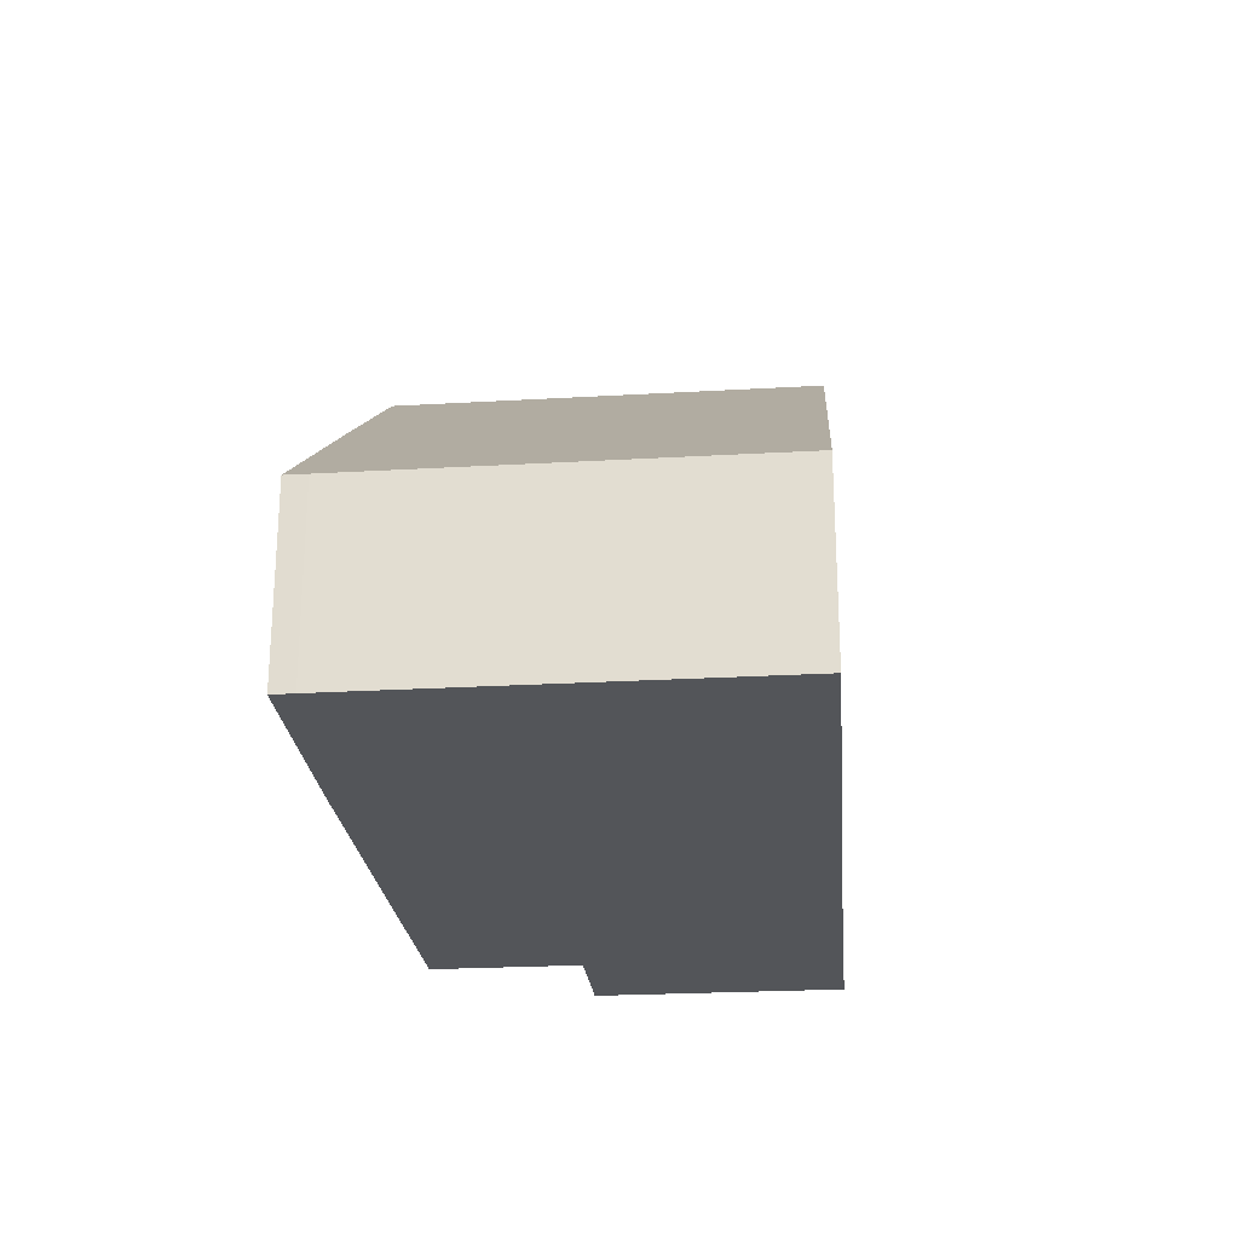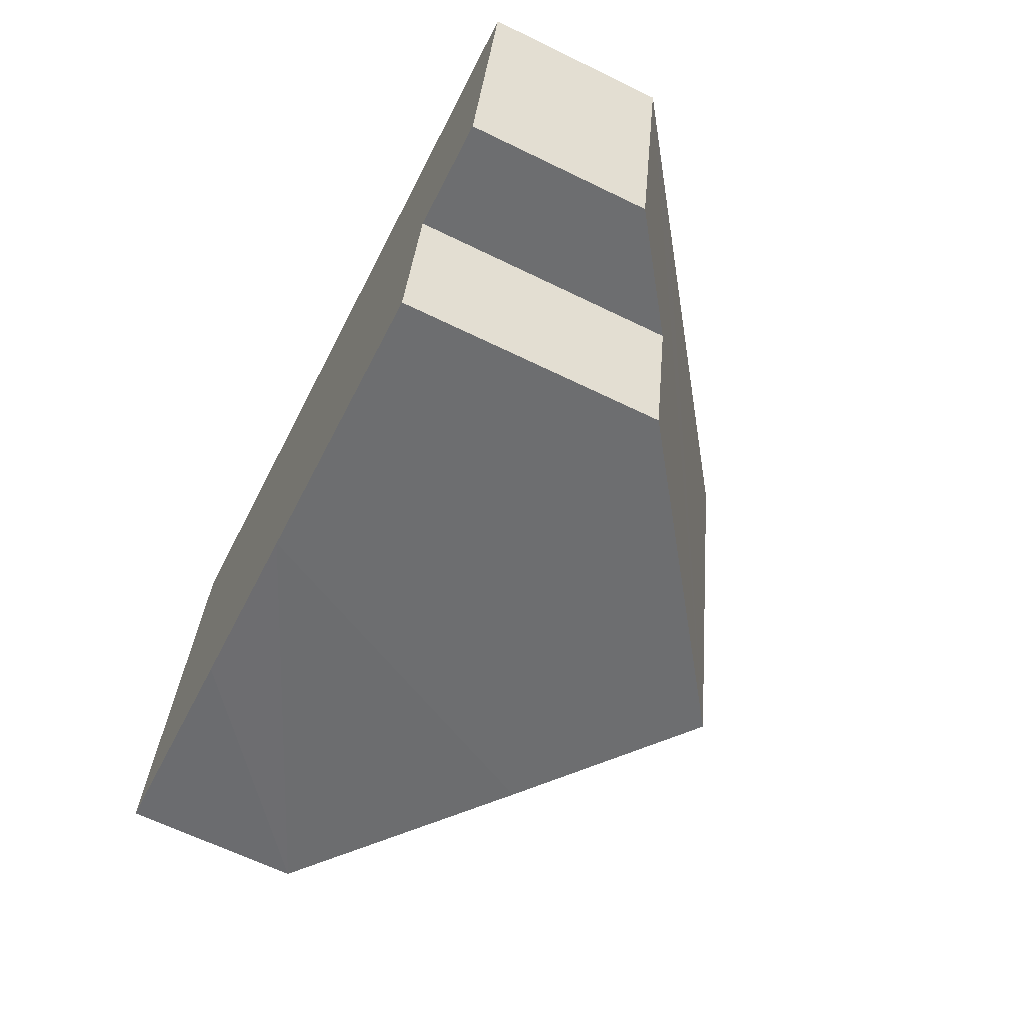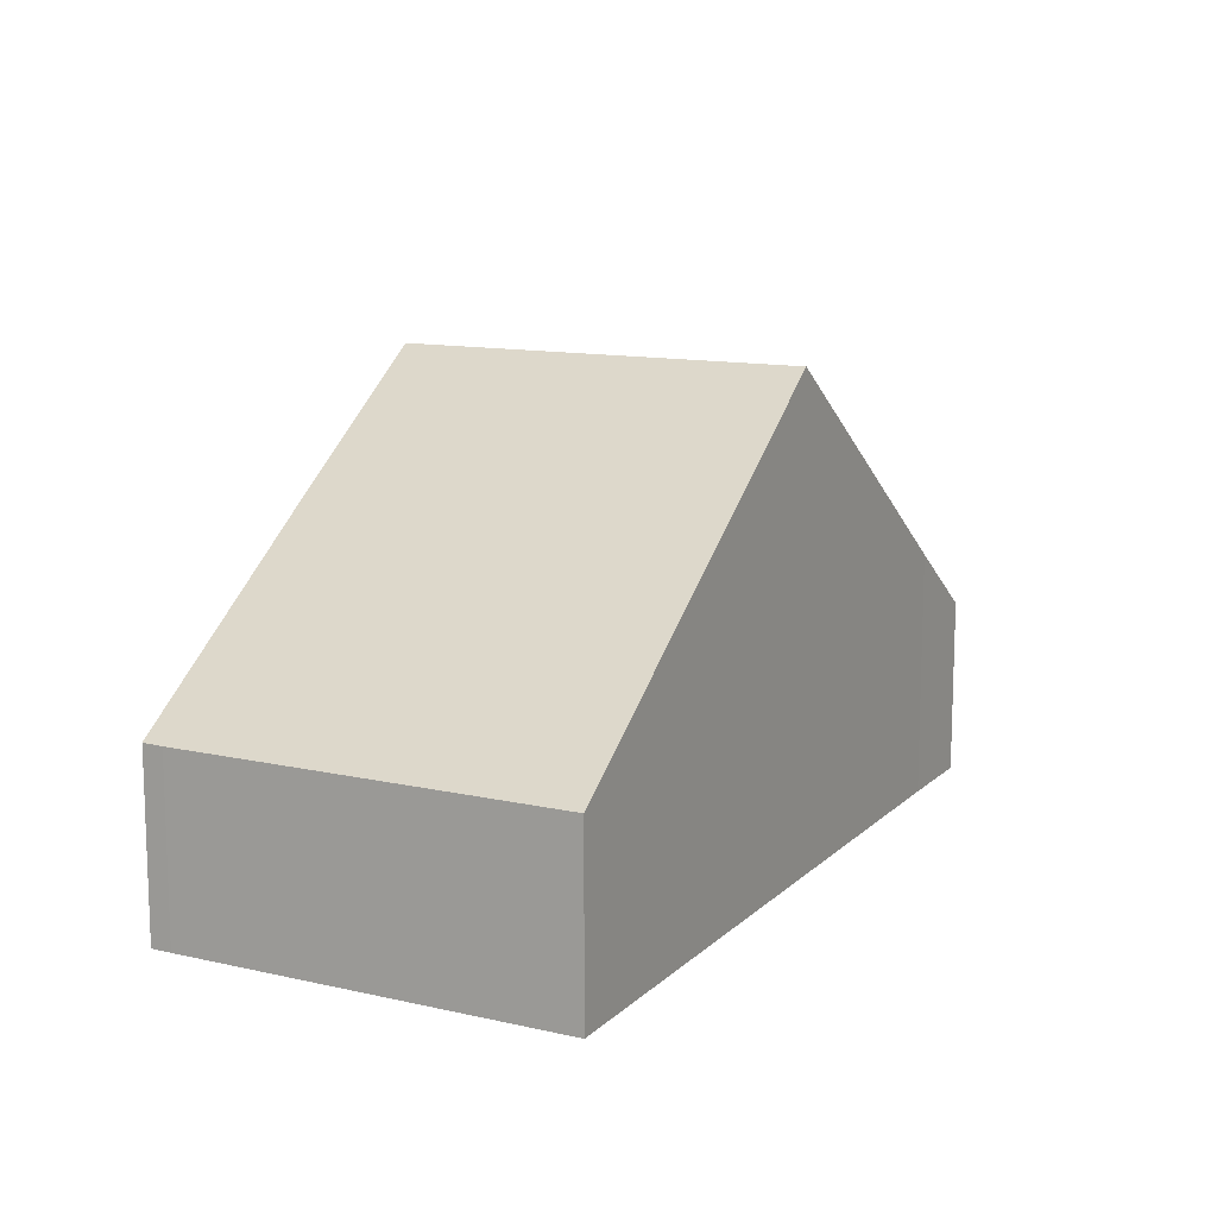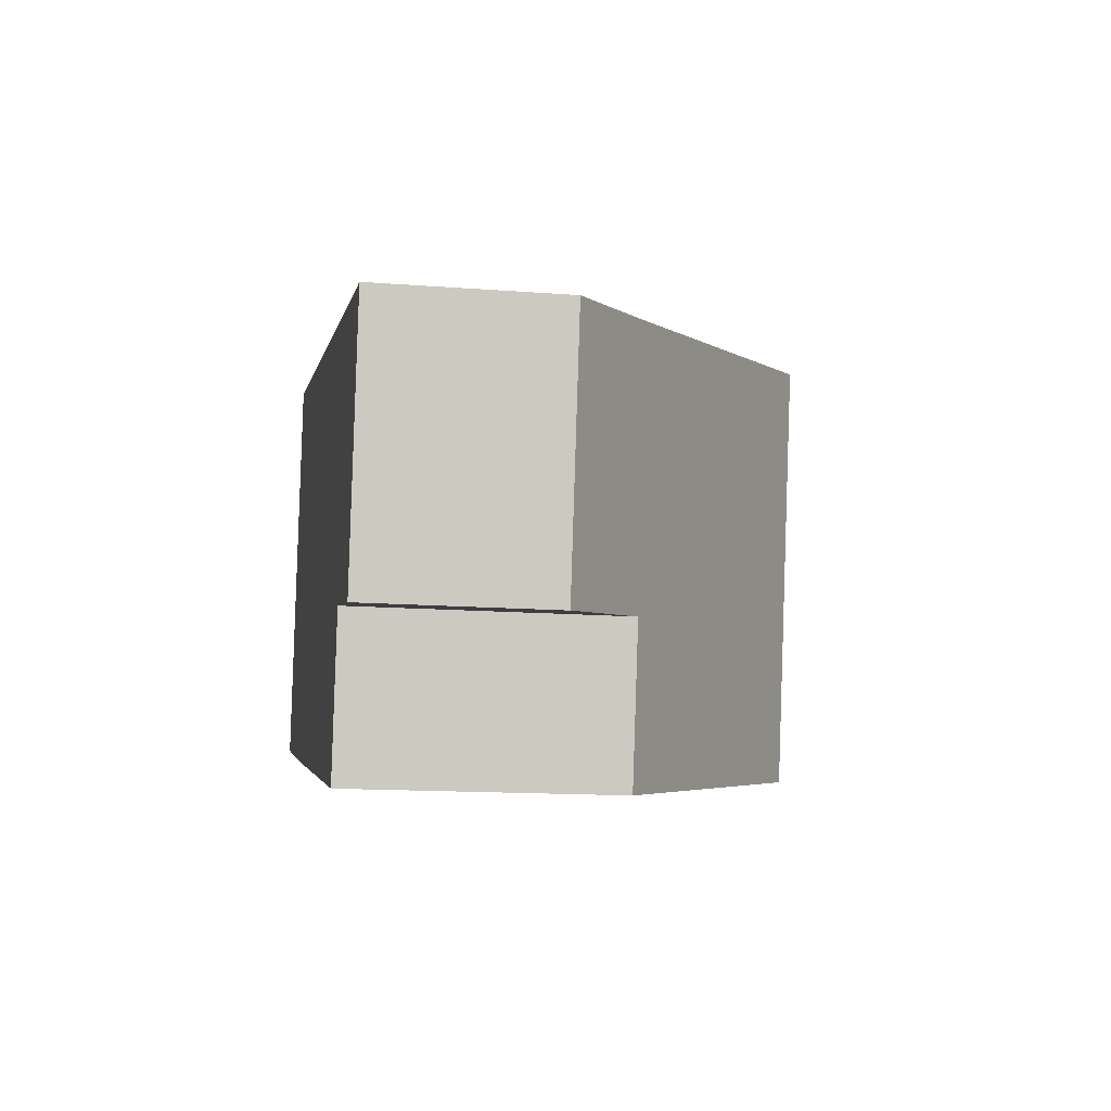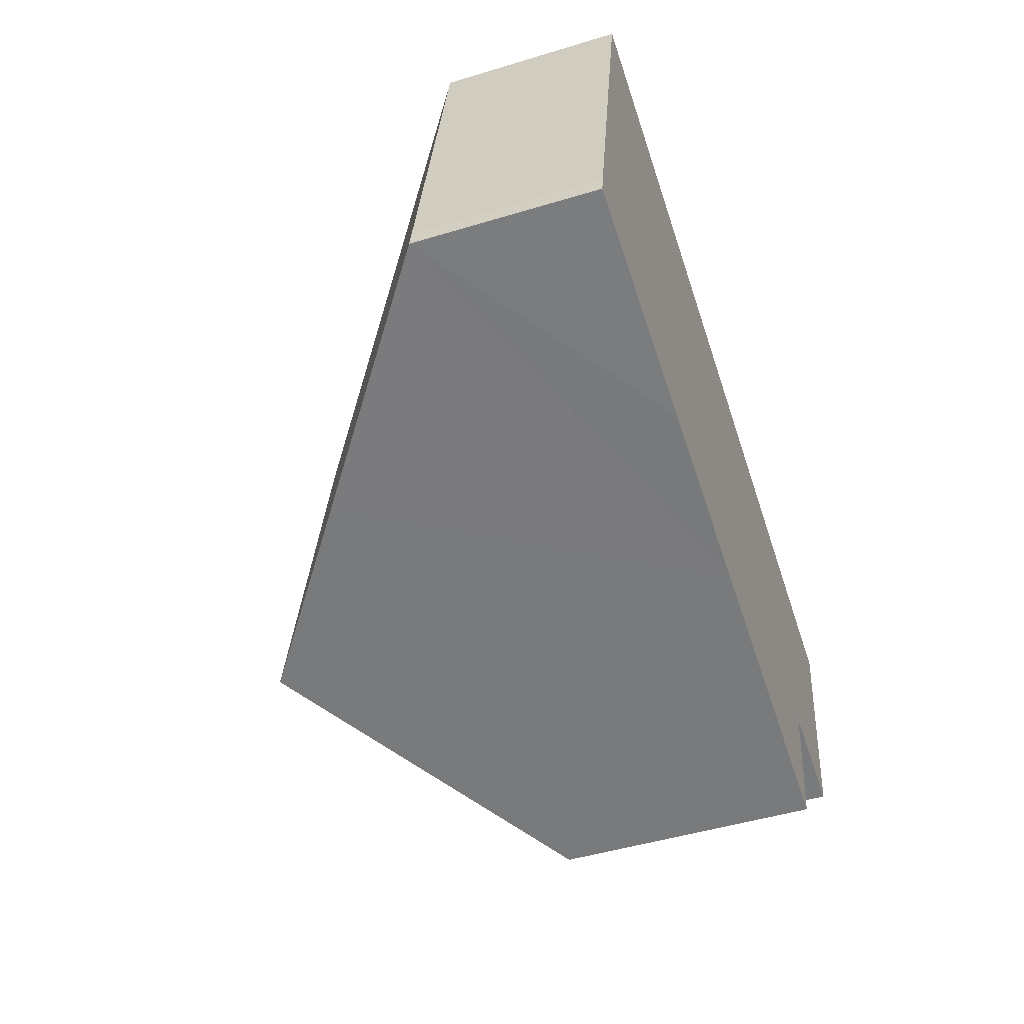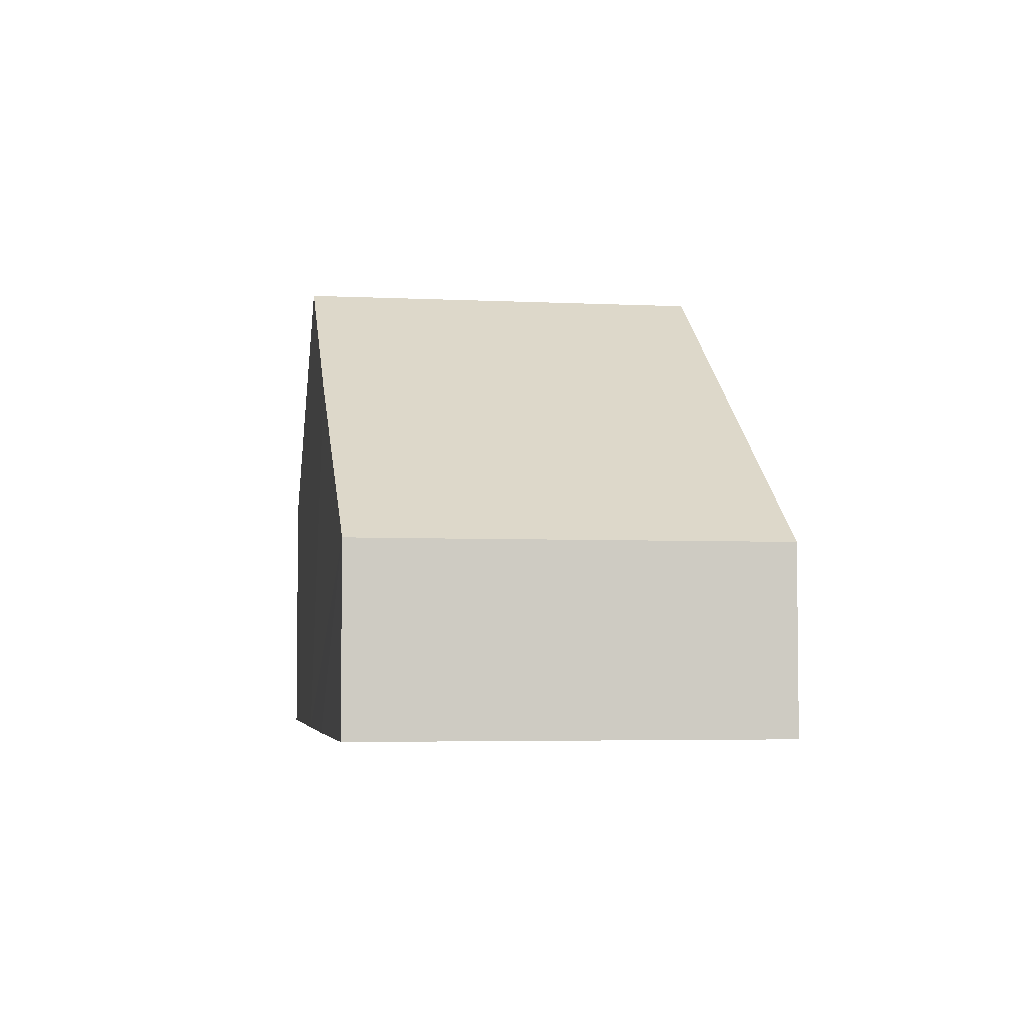
<metadata>
{"format":"obj","ext":"obj","renderer":"f3d","projection":"perspective","resolution":1024,"background":"white","views":[{"elev":-24.2,"azim":-73.4,"up":"+Y"},{"elev":-64.9,"azim":63.9,"up":"+Z"},{"elev":12.4,"azim":-51.0,"up":"+Y"},{"elev":-13.9,"azim":80.3,"up":"+Z"},{"elev":-48.0,"azim":-71.2,"up":"+Z"},{"elev":-4.3,"azim":-87.9,"up":"+Y"}]}
</metadata>
<code>
v  8.479 9.798 -1.712
v  15.28 5.384 0.215
v  14.67 5.384 -2.924
v  18.62 3.736 4.997
v  16.62 5.162 5.389
v  10.13 9.798 6.733
v  17.59 3.737 -0.237
v  4.763 7.147 -0.984
v  0 3.743 2.292e-16
v  0.077 3.737 0.439
v  1.654 3.736 8.49
v  0 0 0
v  0.077 -2.688e-17 0.439
v  1.654 -5.199e-16 8.49
v  10.13 -4.123e-16 6.733
v  16.62 -3.3e-16 5.389
v  18.62 -3.06e-16 4.997
v  17.59 1.451e-17 -0.237
v  15.28 -1.317e-17 0.215
v  14.67 1.79e-16 -2.924
v  8.479 1.048e-16 -1.712
v  4.763 6.025e-17 -0.984
g defaultobject
f 1 2 3
f 2 1 4
f 4 1 5
f 5 1 6
f 4 7 2
f 8 6 1
f 6 8 9
f 6 9 10
f 6 10 11
f 12 10 9
f 10 12 13
f 13 11 10
f 11 13 14
f 14 6 11
f 6 14 15
f 6 15 5
f 5 15 16
f 5 16 4
f 4 16 17
f 4 18 7
f 18 4 17
f 19 3 2
f 3 19 20
f 7 19 2
f 19 7 18
f 20 1 3
f 1 20 21
f 1 21 8
f 8 21 9
f 9 21 22
f 9 22 12
f 16 18 17
f 18 16 15
f 18 15 19
f 19 15 20
f 20 15 21
f 21 15 14
f 21 14 22
f 22 14 12
f 12 14 13

</code>
